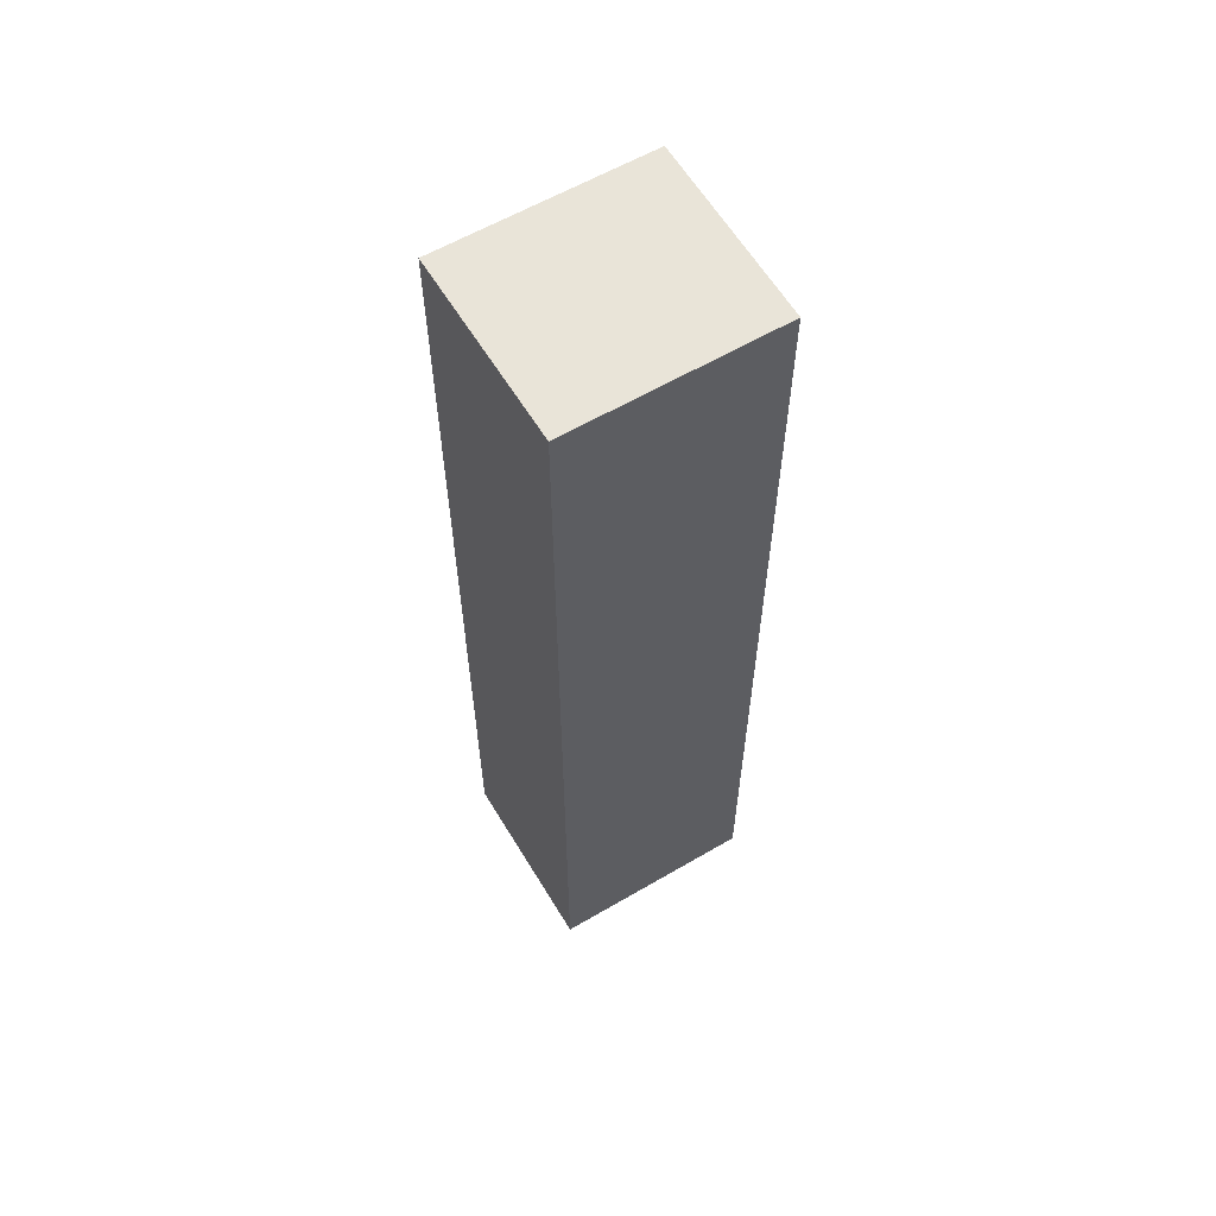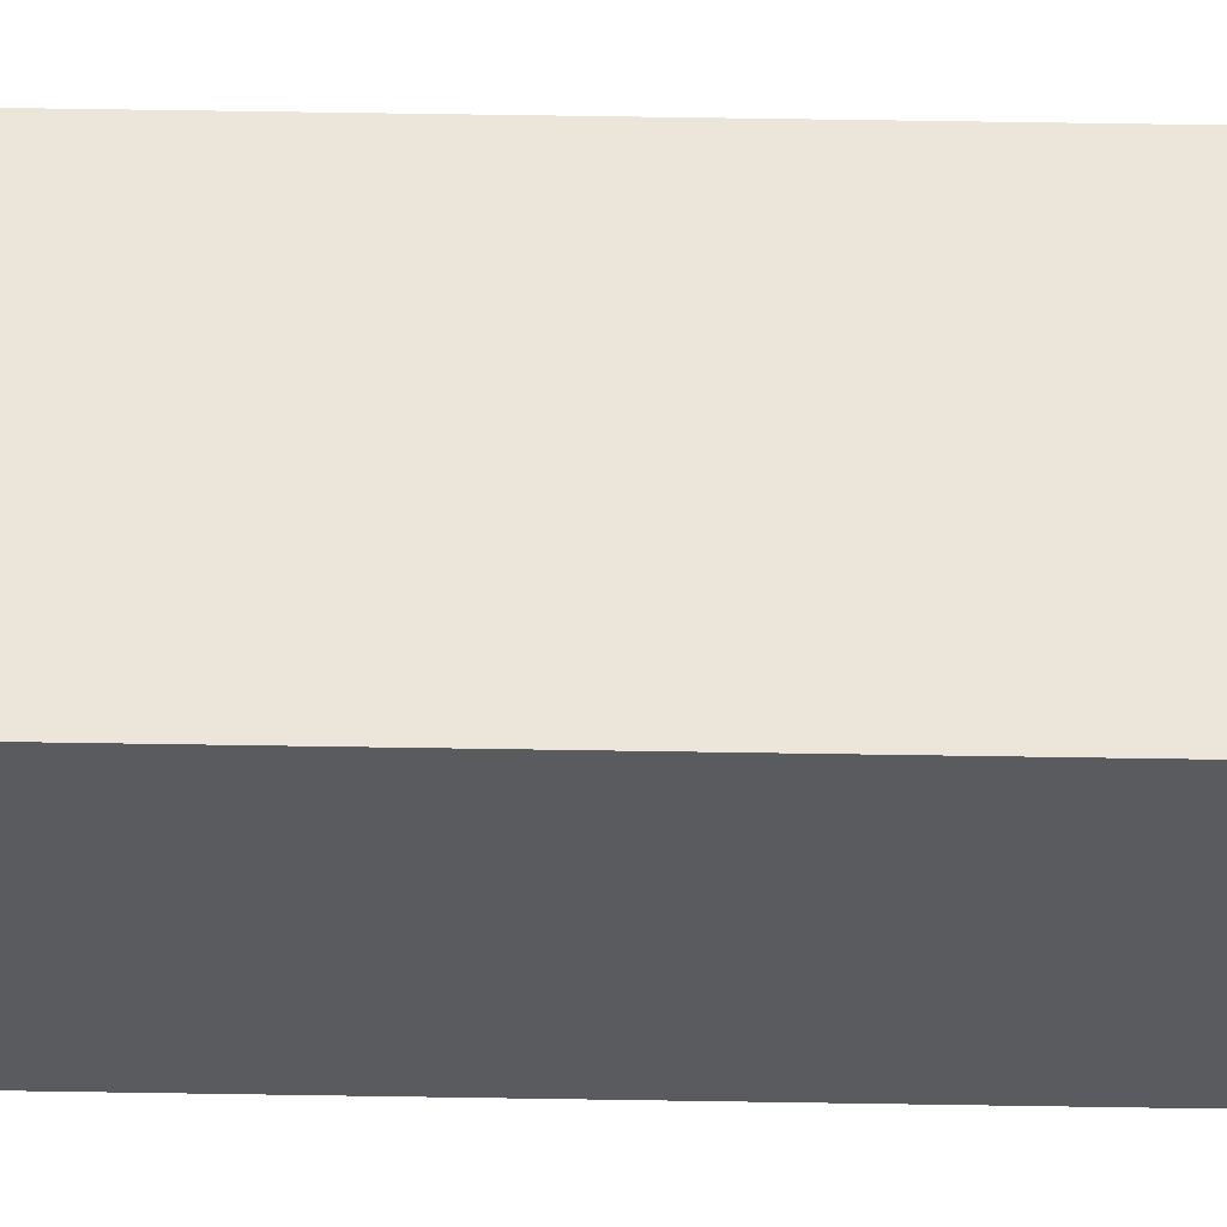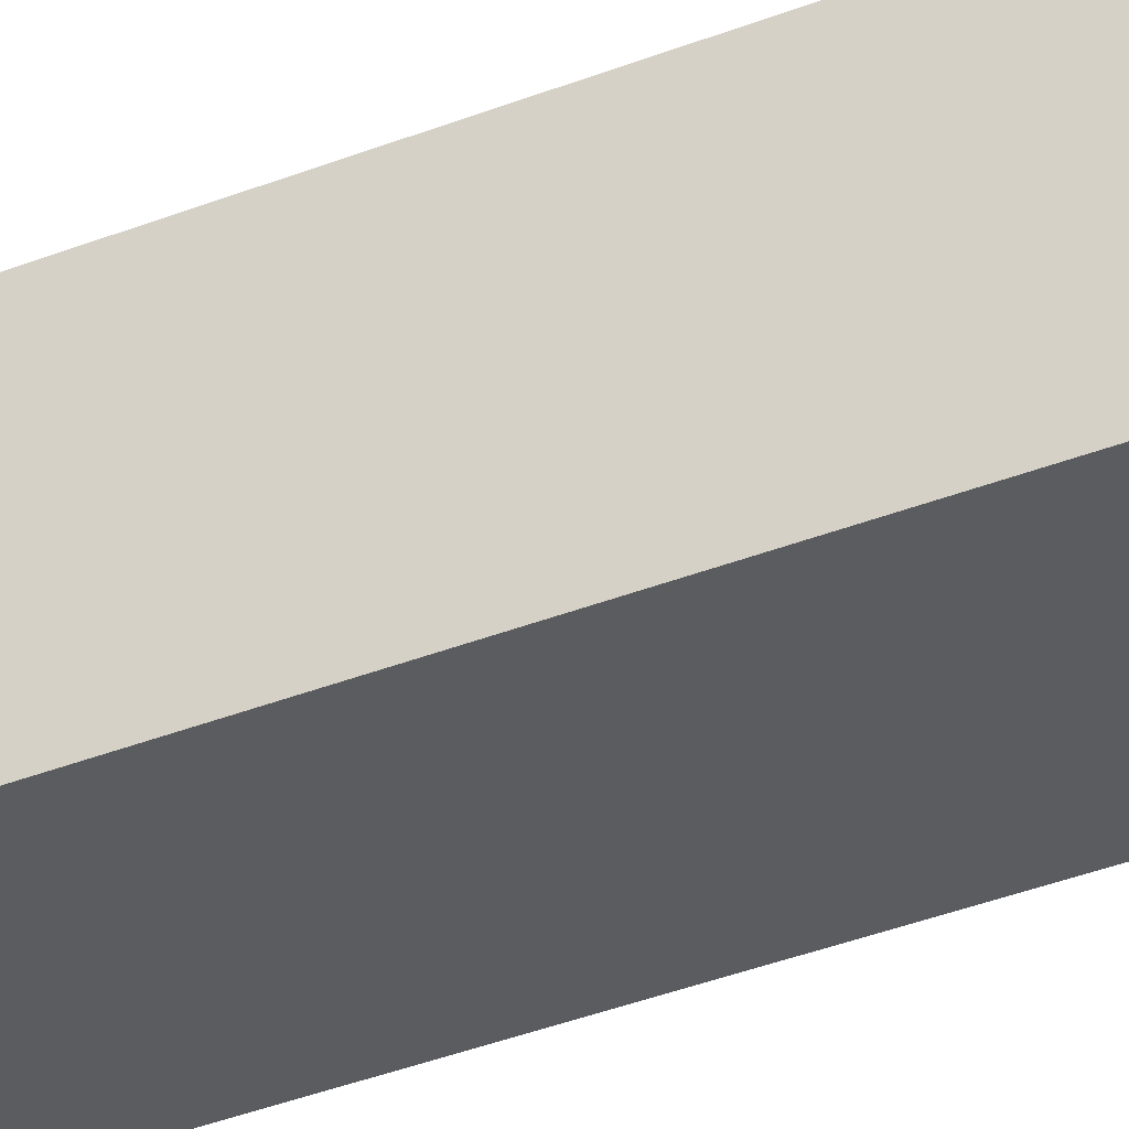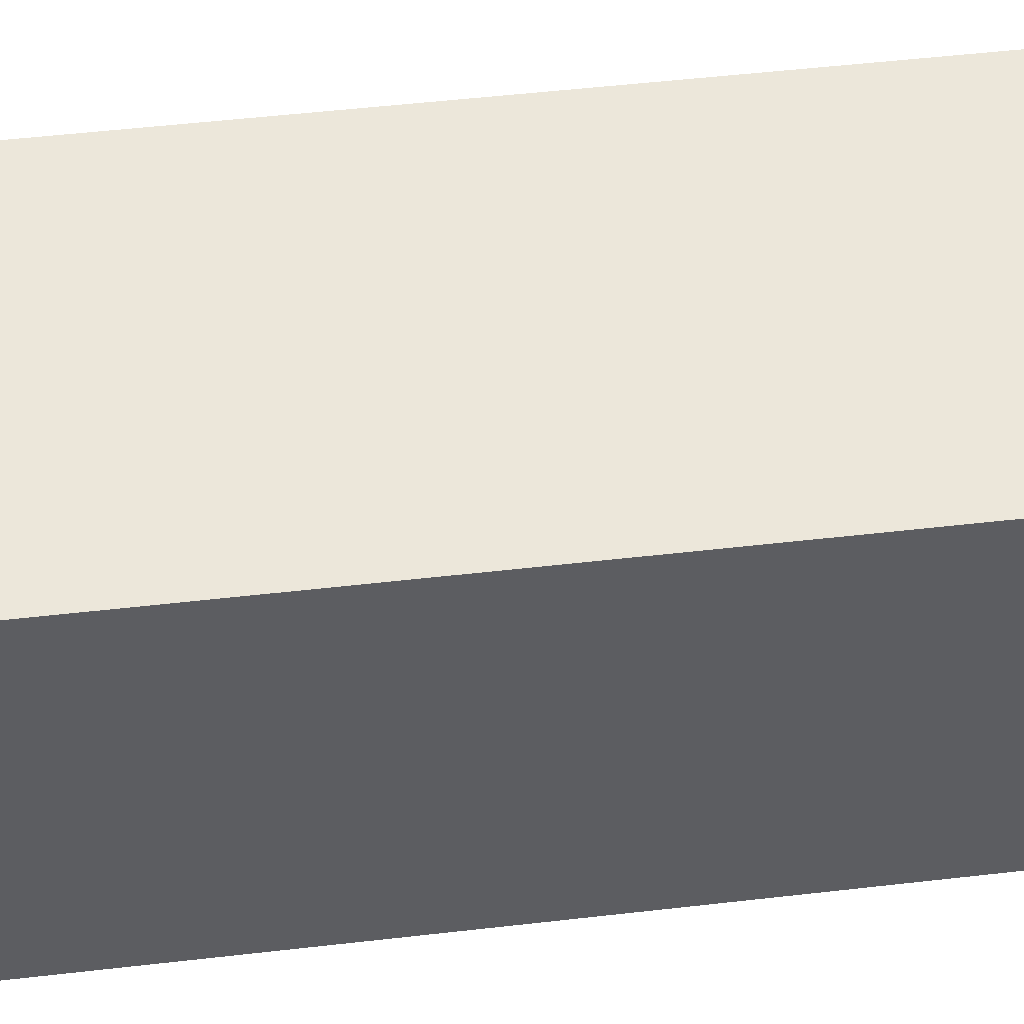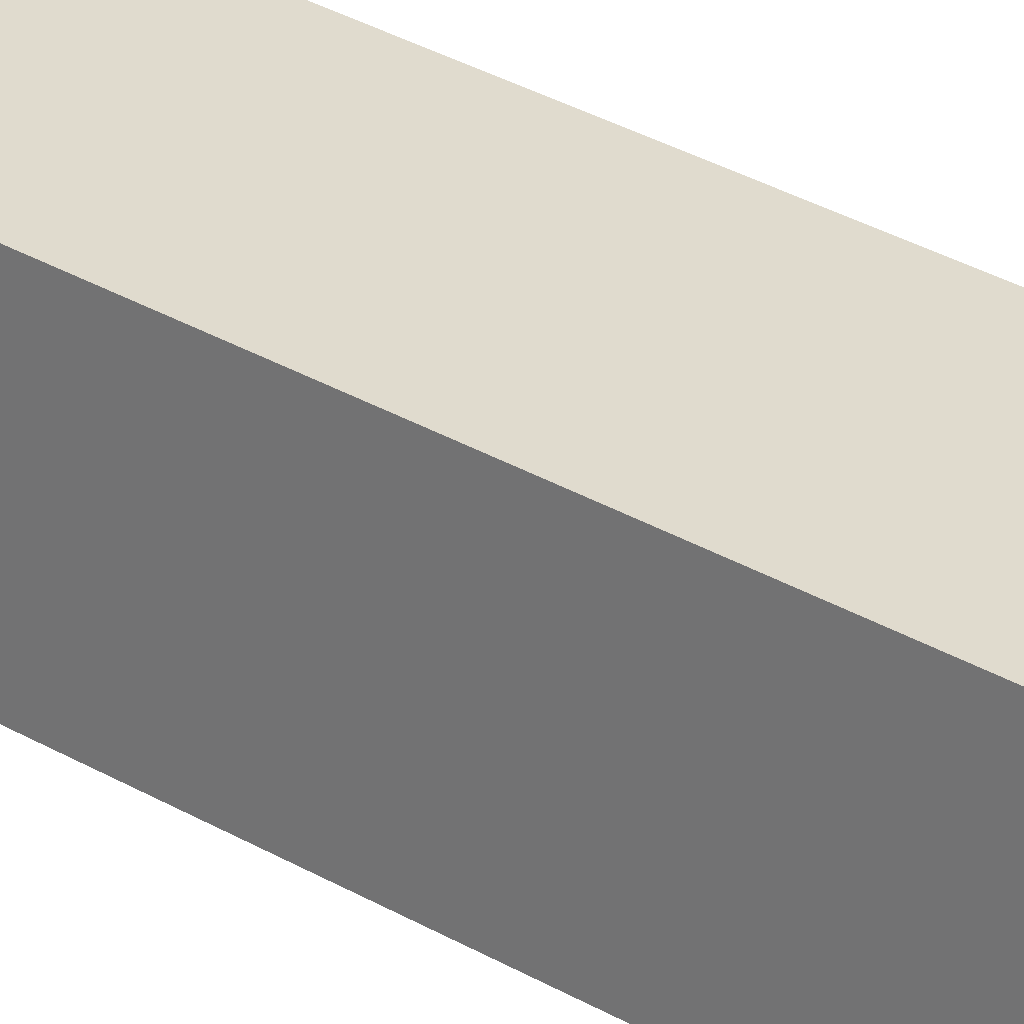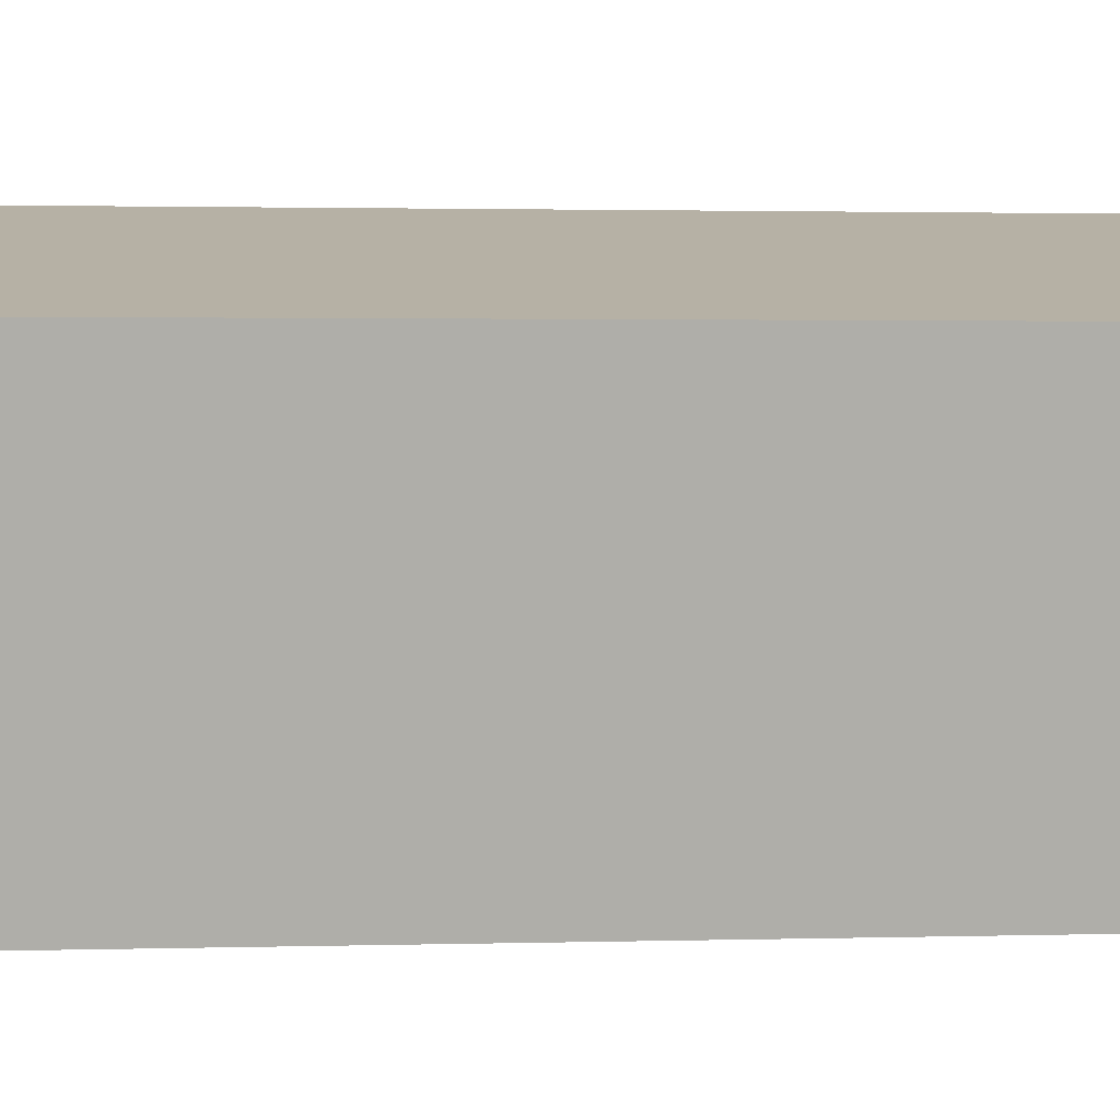
<metadata>
{"format":"obj","ext":"obj","renderer":"f3d","projection":"perspective","resolution":1024,"background":"white","views":[{"elev":60.6,"azim":160.3,"up":"+Y"},{"elev":67.5,"azim":-89.1,"up":"+Z"},{"elev":-45.3,"azim":113.4,"up":"+Z"},{"elev":37.8,"azim":80.9,"up":"+Z"},{"elev":42.1,"azim":-56.9,"up":"+Z"},{"elev":1.0,"azim":79.1,"up":"+Z"}]}
</metadata>
<code>
v  4.865 22.43 -0.959
v  0.842 22.43 4.369
v  5.749 22.43 3.419
v  0 22.43 1.373e-15
v  5.749 -2.094e-16 3.419
v  4.865 5.872e-17 -0.959
v  0 0 0
v  0.842 -2.675e-16 4.369
g defaultobject
f 1 2 3
f 2 1 4
f 5 1 3
f 1 5 6
f 6 4 1
f 4 6 7
f 7 2 4
f 2 7 8
f 8 3 2
f 3 8 5
f 8 6 5
f 6 8 7

</code>
